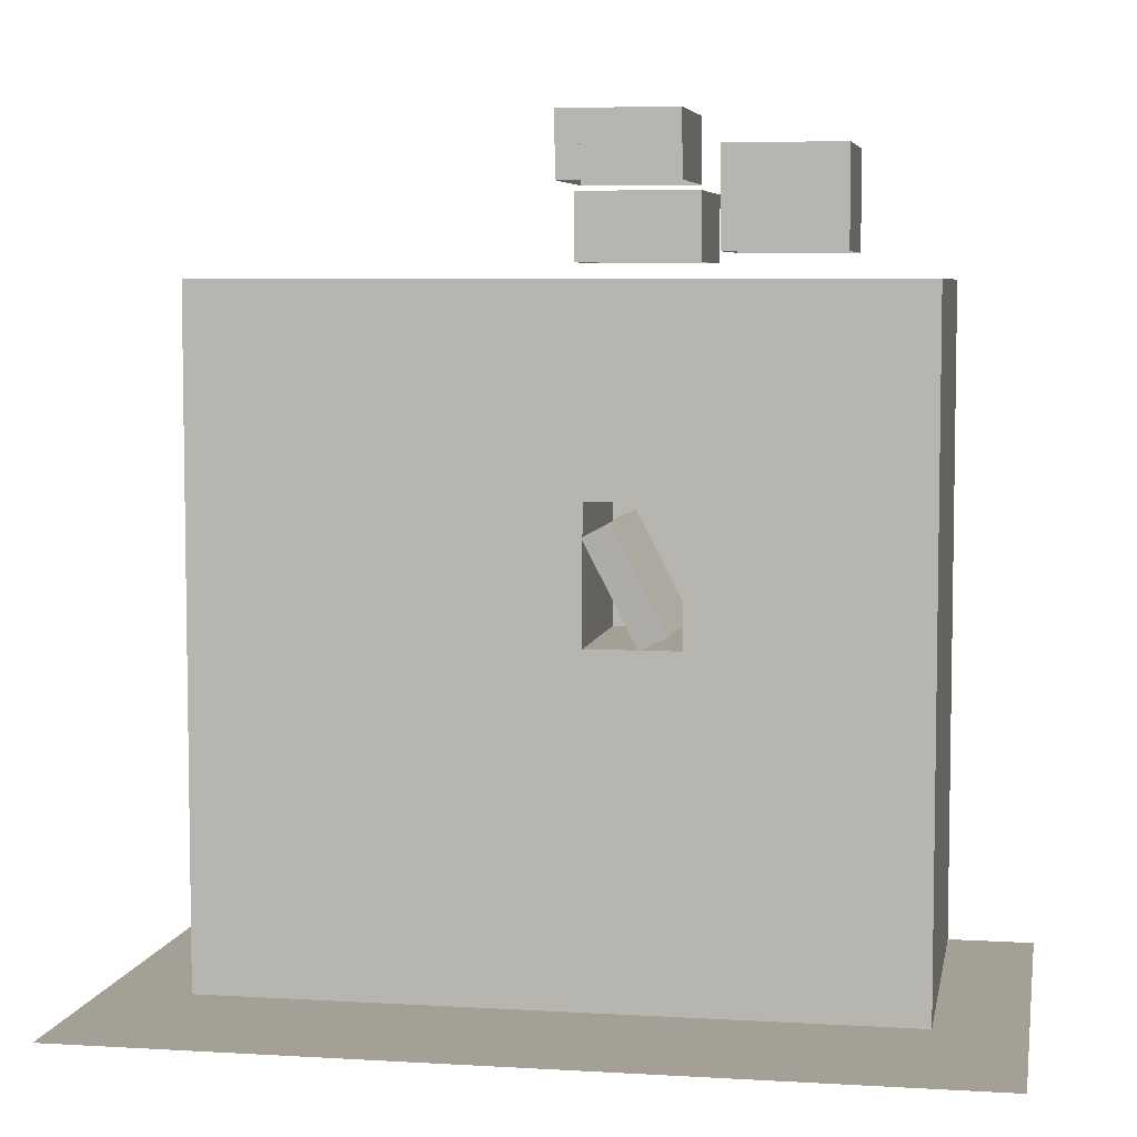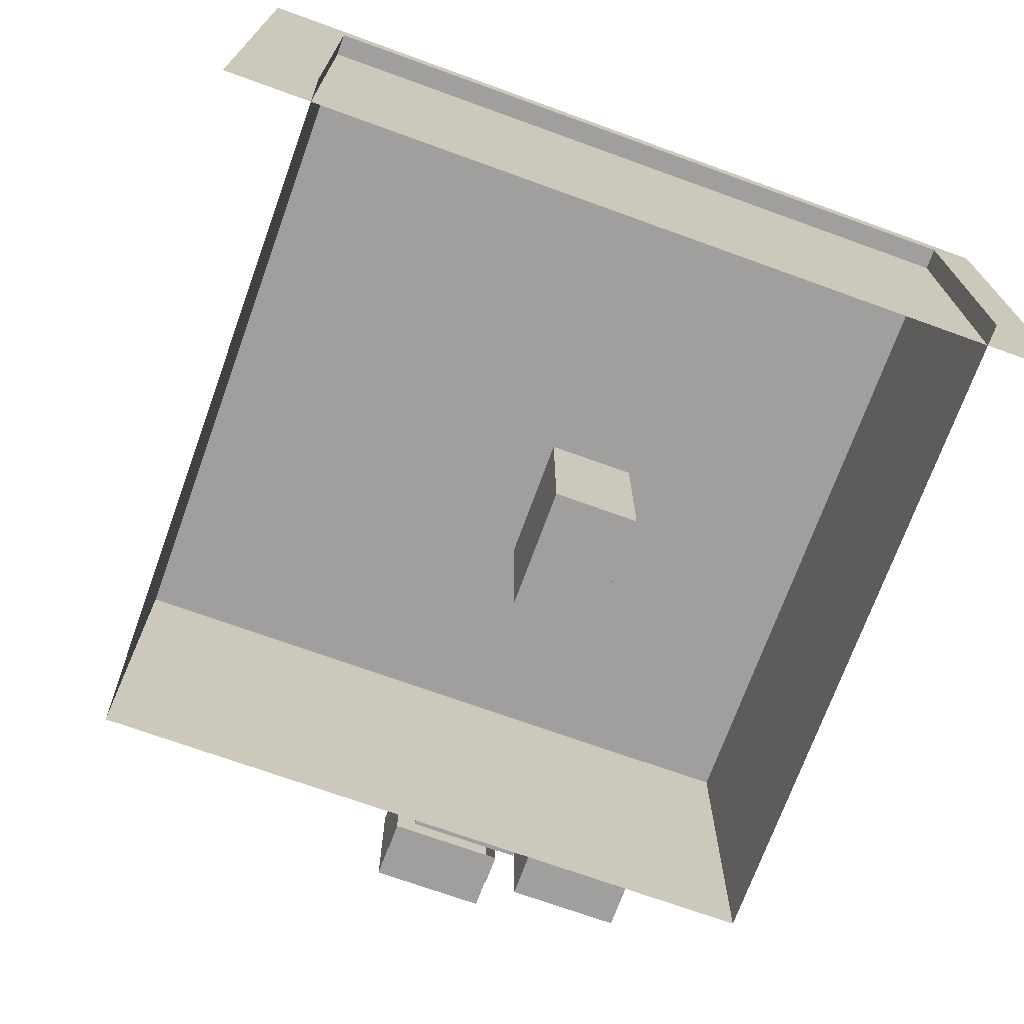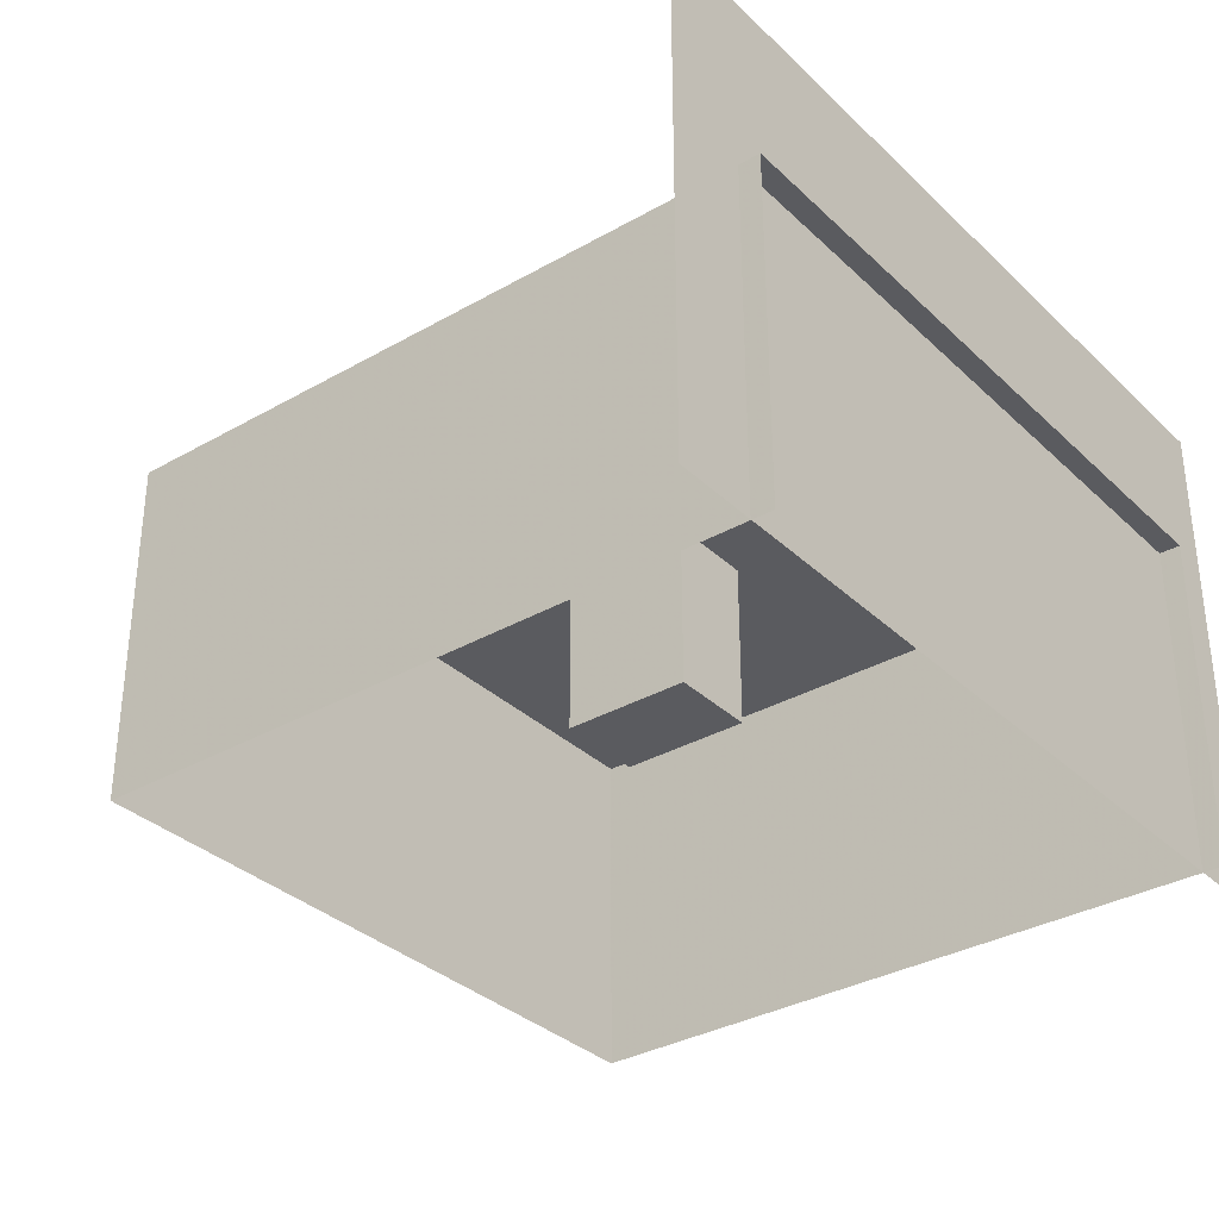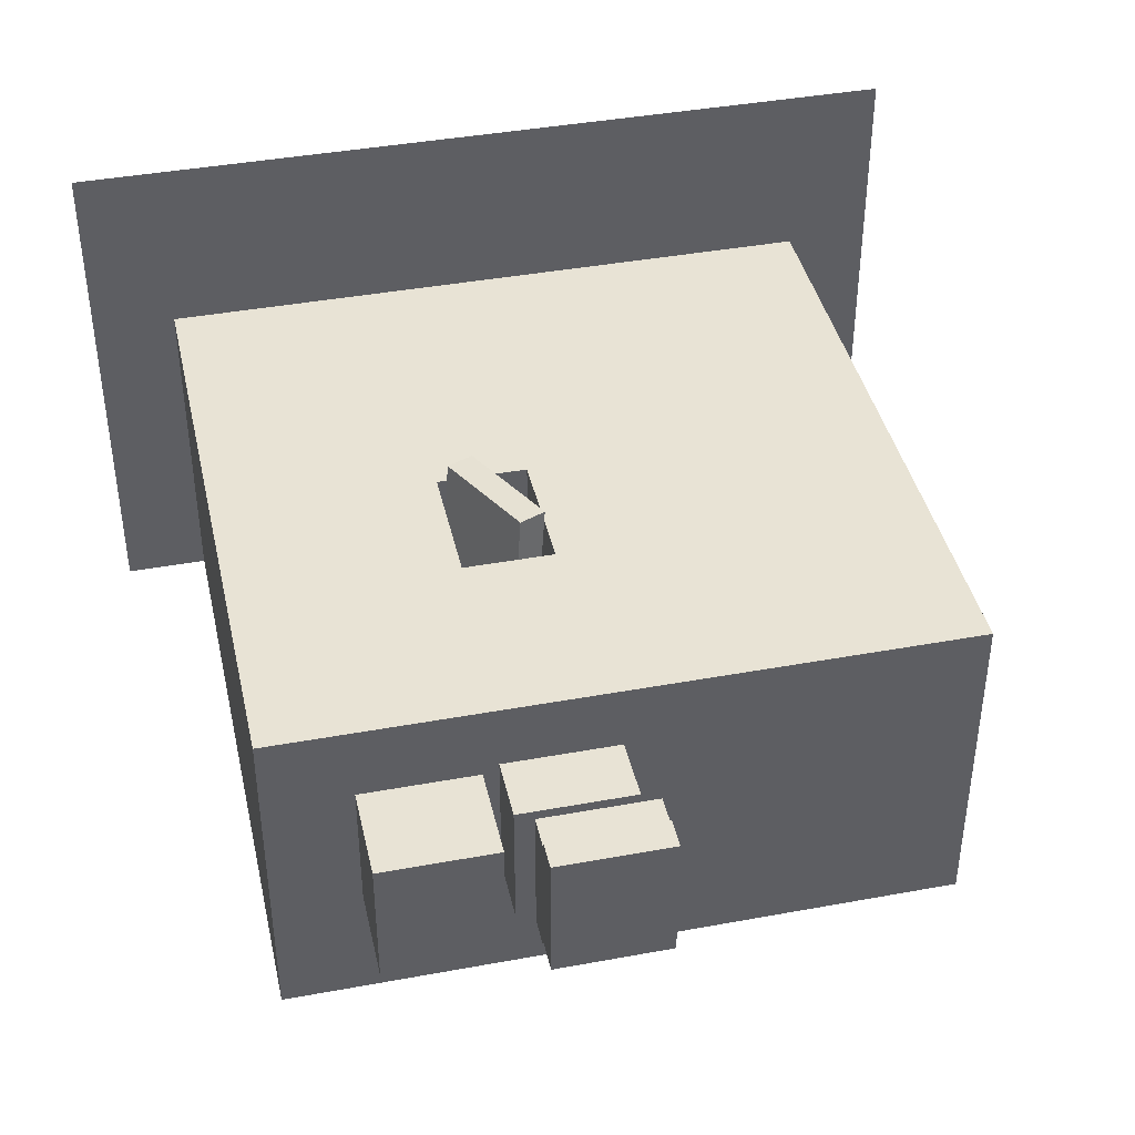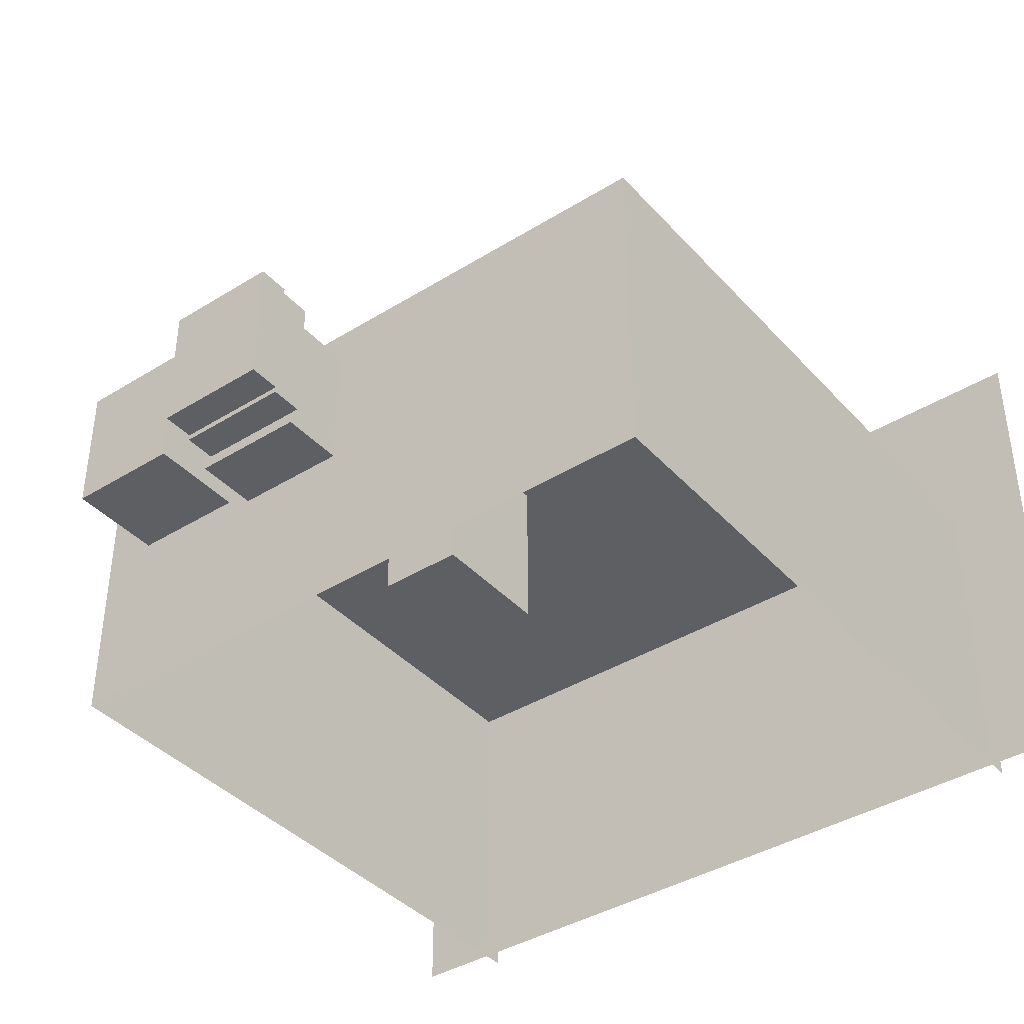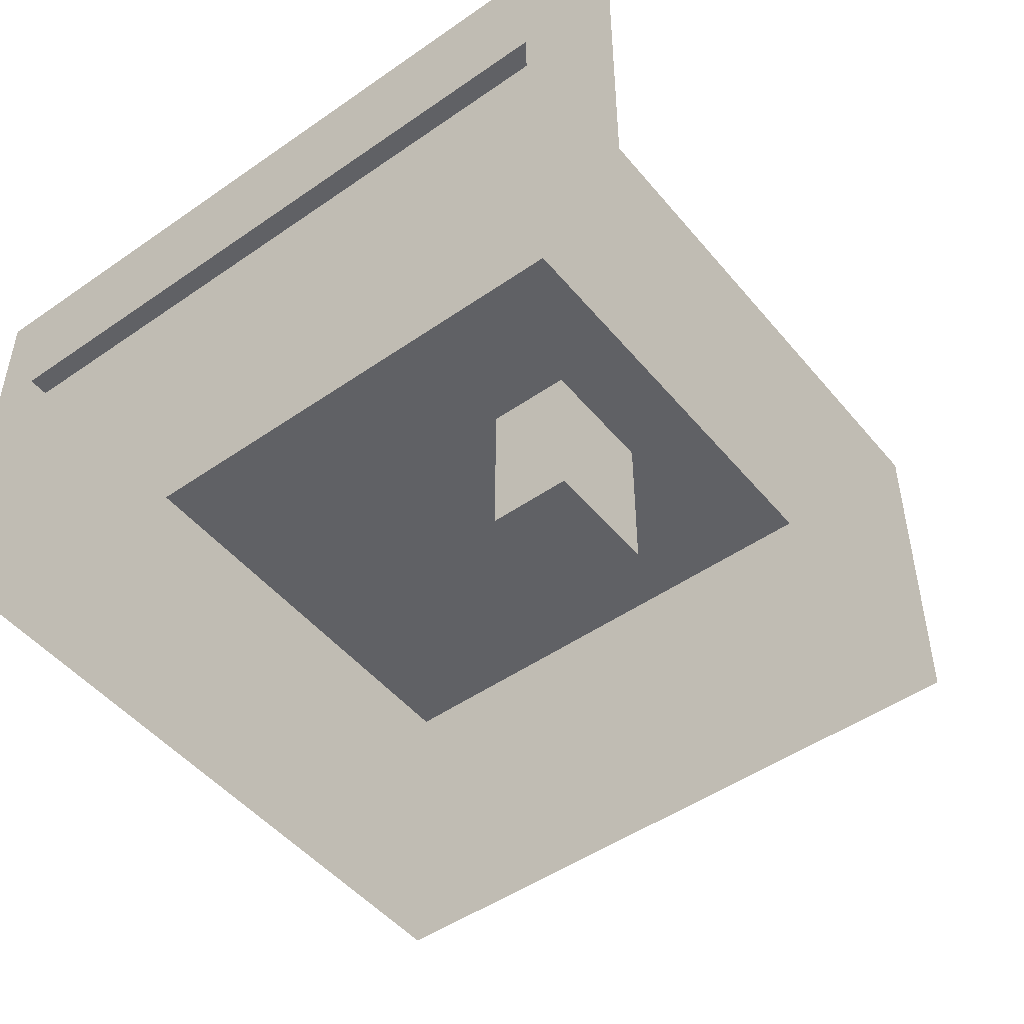
<metadata>
{"format":"obj","ext":"obj","renderer":"f3d","projection":"perspective","resolution":1024,"background":"white","views":[{"elev":5.9,"azim":10.2,"up":"+Y"},{"elev":-71.4,"azim":-19.9,"up":"+Z"},{"elev":-33.4,"azim":-51.9,"up":"+Z"},{"elev":41.0,"azim":167.4,"up":"+Z"},{"elev":-39.8,"azim":-142.5,"up":"+Z"},{"elev":-48.7,"azim":37.8,"up":"+Z"}]}
</metadata>
<code>
o polygon13.001
v 0.4103 1.36 0.361
v 0.385 1.346 0.713
v 0.2906 1.298 0.7043
v 0.3159 1.312 0.3523
v 0.2028 1.699 0.7137
v 0.2282 1.712 0.3617
v 0.1338 1.663 0.353
v 0.1085 1.65 0.7051
v 0.3159 1.312 0.3523
v 0.1338 1.663 0.353
v 0.2282 1.712 0.3617
v 0.4103 1.36 0.361
f 1 2 3 4
f 5 6 7 8
f 9 10 11 12
o polygon14.001
v 0.385 1.346 0.713
v 0.4103 1.36 0.361
v 0.2282 1.712 0.3617
v 0.2028 1.699 0.7137
v 0.2906 1.298 0.7043
v 0.1085 1.65 0.7051
v 0.1338 1.663 0.353
v 0.3159 1.312 0.3523
v 0.385 1.346 0.713
v 0.2028 1.699 0.7137
v 0.1085 1.65 0.7051
v 0.2906 1.298 0.7043
f 13 14 15 16
f 17 18 19 20
f 21 22 23 24
o polygon8.001
v 0.03592 2.502 0.4158
v 0.443 2.502 0.4158
v 0.443 2.728 0.4158
v 0.03592 2.728 0.4158
v 0.443 2.502 -0.059
v 0.03592 2.502 -0.059
v 0.03592 2.728 -0.059
v 0.443 2.728 -0.059
v 0.03592 2.728 0.4158
v 0.03592 2.728 -0.059
v 0.03592 2.502 -0.059
v 0.03592 2.502 0.4158
f 25 26 27 28
f 29 30 31 32
f 33 34 35 36
o polygon7.001
v 0.443 2.728 0.4158
v 0.443 2.728 -0.059
v 0.03592 2.728 -0.059
v 0.03592 2.728 0.4158
v 0.443 2.502 0.4158
v 0.443 2.502 -0.059
v 0.443 2.728 -0.059
v 0.443 2.728 0.4158
f 37 38 39 40
f 41 42 43 44
o polygon11.001
v 0.3824 2.987 0.4377
v 0.3824 2.987 -0.03713
v -0.02467 2.987 -0.03713
v -0.02467 2.987 0.4377
v 0.3824 2.874 0.4377
v 0.3824 2.874 -0.03713
v 0.3824 2.987 -0.03713
v 0.3824 2.987 0.4377
f 45 46 47 48
f 49 50 51 52
o polygon2.001
v 1.206 1.847 0.6005
v 1.206 2.45 0.6005
v 0.4156 1.847 0.6005
v 0.4156 2.45 0.6005
v 0 1.847 0.6005
v 0 2.45 0.6005
v 1.206 0.6407 0.6005
v 1.206 1.244 0.6005
v 0.4156 0.6407 0.6005
v 0.4156 1.244 0.6005
v 0 0.6407 0.6005
v 0 1.244 0.6005
v 1.206 0.03769 0.6005
v 1.206 0.6407 0.6005
v 0.4156 0.03769 0.6005
v 0.4156 0.6407 0.6005
v 0 0.03769 0.6005
v 0 0.6407 0.6005
v 0.4156 1.287 0.6005
v 0.4156 1.753 0.6005
v 0.4156 1.753 -3.7e-05
v 0.4156 1.287 -3.7e-05
v 0.4156 1.847 0.6005
v 0.4156 1.244 0.6005
v 1.206 1.244 0.6005
v 1.206 1.847 0.6005
f 53 54 55
f 54 56 55
f 55 56 57
f 56 58 57
f 59 60 61
f 60 62 61
f 61 62 63
f 62 64 63
f 65 66 67
f 66 68 67
f 67 68 69
f 68 70 69
f 71 72 73 74
f 75 76 77 78
o polygon0.003
v -1.206 1.847 0.6005
v 0 1.847 0.6005
v 0 2.45 0.6005
v -1.206 2.45 0.6005
v -1.206 0.6407 0.6005
v 0 0.6407 0.6005
v 0 1.244 0.6005
v -1.206 1.244 0.6005
v -1.206 1.244 0.6005
v 0 1.244 0.6005
v 0 1.847 0.6005
v -1.206 1.847 0.6005
v -1.206 0.03769 0.6005
v 0 0.03769 0.6005
v 0 0.6407 0.6005
v -1.206 0.6407 0.6005
f 79 80 81 82
f 83 84 85 86
f 87 88 89 90
f 91 92 93 94
o polygon10.001
v -0.02467 2.761 0.4171
v 0.3824 2.761 0.4171
v 0.3824 2.874 0.4171
v -0.02467 2.874 0.4171
v 0.3824 2.761 -0.05774
v -0.02467 2.761 -0.05774
v -0.02467 2.874 -0.05774
v 0.3824 2.874 -0.05774
v -0.02467 2.874 0.4171
v -0.02467 2.874 -0.05774
v -0.02467 2.761 -0.05774
v -0.02467 2.761 0.4171
f 95 96 97 98
f 99 100 101 102
f 103 104 105 106
o polygon3.001
v 1.206 2.45 0.6005
v 1.206 2.45 -0.6056
v 0.4156 2.45 0.6005
v 0.4156 2.45 -0.6056
v 0 2.45 0.6005
v 0 2.45 -0.6056
v -1.206 1.847 -0.6056
v -1.206 1.847 0.6005
v -1.206 2.45 0.6005
v -1.206 2.45 -0.6056
v -1.206 0.6407 -0.6056
v -1.206 0.6407 0.6005
v -1.206 1.244 0.6005
v -1.206 1.244 -0.6056
v -1.206 1.244 -0.6056
v -1.206 1.244 0.6005
v -1.206 1.847 0.6005
v -1.206 1.847 -0.6056
v -1.206 0.03769 -0.6056
v -1.206 0.03769 0.6005
v -1.206 0.6407 0.6005
v -1.206 0.6407 -0.6056
v -1.206 2.45 0.6005
v 0 2.45 0.6005
v 0 2.45 -0.6056
v -1.206 2.45 -0.6056
v 1.206 1.847 0.6005
v 1.206 1.847 -0.6056
v 1.206 2.45 -0.6056
v 1.206 2.45 0.6005
v 1.206 0.6407 0.6005
v 1.206 0.6407 -0.6056
v 1.206 1.244 -0.6056
v 1.206 1.244 0.6005
v 1.206 1.244 0.6005
v 1.206 1.244 -0.6056
v 1.206 1.847 -0.6056
v 1.206 1.847 0.6005
v 1.206 0.03769 0.6005
v 1.206 0.03769 -0.6056
v 1.206 0.6407 -0.6056
v 1.206 0.6407 0.6005
f 107 108 109
f 108 110 109
f 109 110 111
f 110 112 111
f 113 114 115 116
f 117 118 119 120
f 121 122 123 124
f 125 126 127 128
f 129 130 131 132
f 133 134 135 136
f 137 138 139 140
f 141 142 143 144
f 145 146 147 148
o polygon12.001
v -0.02467 2.874 0.4377
v 0.3824 2.874 0.4377
v 0.3824 2.987 0.4377
v -0.02467 2.987 0.4377
v 0.3824 2.874 -0.03713
v -0.02467 2.874 -0.03713
v -0.02467 2.987 -0.03713
v 0.3824 2.987 -0.03713
v -0.02467 2.987 0.4377
v -0.02467 2.987 -0.03713
v -0.02467 2.874 -0.03713
v -0.02467 2.874 0.4377
f 149 150 151 152
f 153 154 155 156
f 157 158 159 160
o polygon9.001
v 0.3824 2.874 0.4171
v 0.3824 2.874 -0.05774
v -0.02467 2.874 -0.05774
v -0.02467 2.874 0.4171
v 0.3824 2.761 0.4171
v 0.3824 2.761 -0.05774
v 0.3824 2.874 -0.05774
v 0.3824 2.874 0.4171
f 161 162 163 164
f 165 166 167 168
o polygon5.001
v 0.5031 2.536 0.4171
v 0.9102 2.536 0.4171
v 0.9102 2.875 0.4171
v 0.5031 2.875 0.4171
v 0.9102 2.536 -0.0577
v 0.5031 2.536 -0.0577
v 0.5031 2.875 -0.0577
v 0.9102 2.875 -0.0577
v 0.5031 2.875 0.4171
v 0.5031 2.875 -0.0577
v 0.5031 2.536 -0.0577
v 0.5031 2.536 0.4171
f 169 170 171 172
f 173 174 175 176
f 177 178 179 180
o polygon4.001
v 0.9102 2.875 0.4171
v 0.9102 2.875 -0.0577
v 0.5031 2.875 -0.0577
v 0.5031 2.875 0.4171
v 0.9102 2.536 0.4171
v 0.9102 2.536 -0.0577
v 0.9102 2.875 -0.0577
v 0.9102 2.875 0.4171
f 181 182 183 184
f 185 186 187 188
o polygon6.001
v -1.508 0.1131 -0.603
v -1.508 0.1131 1.244
v 0 0.1131 0
v 1.508 0.1131 1.244
v 1.508 0.1131 -0.603
v -1.508 0.1131 -0.603
v 0 0.1131 0
v 1.508 0.1131 -0.603
f 189 190 191
f 190 192 191
f 191 192 193
f 194 195 196
o polygon1.003
v 0.4156 1.753 0.6005
v 0.09496 1.753 0.6005
v 0.4156 1.753 -3.7e-05
v 0.09496 1.753 -3.7e-05
v 0.4156 1.287 -3.7e-05
v 0.09496 1.287 -3.7e-05
v 0.4156 1.287 0.6005
v 0.09496 1.287 0.6005
v 0 1.847 0.6005
v 0 1.244 0.6005
v 0.09496 1.287 0.6005
v 0.09496 1.753 0.6005
v 0.4156 1.847 0.6005
v 0 1.847 0.6005
v 0.09496 1.753 0.6005
v 0.4156 1.753 0.6005
v 0 1.244 0.6005
v 0.4156 1.244 0.6005
v 0.4156 1.287 0.6005
v 0.09496 1.287 0.6005
v 0.09496 1.753 0.6005
v 0.09496 1.287 0.6005
v 0.09496 1.287 -3.7e-05
v 0.09496 1.753 -3.7e-05
f 197 198 199
f 198 200 199
f 199 200 201
f 200 202 201
f 201 202 203
f 202 204 203
f 205 206 207 208
f 209 210 211 212
f 213 214 215 216
f 217 218 219 220

</code>
